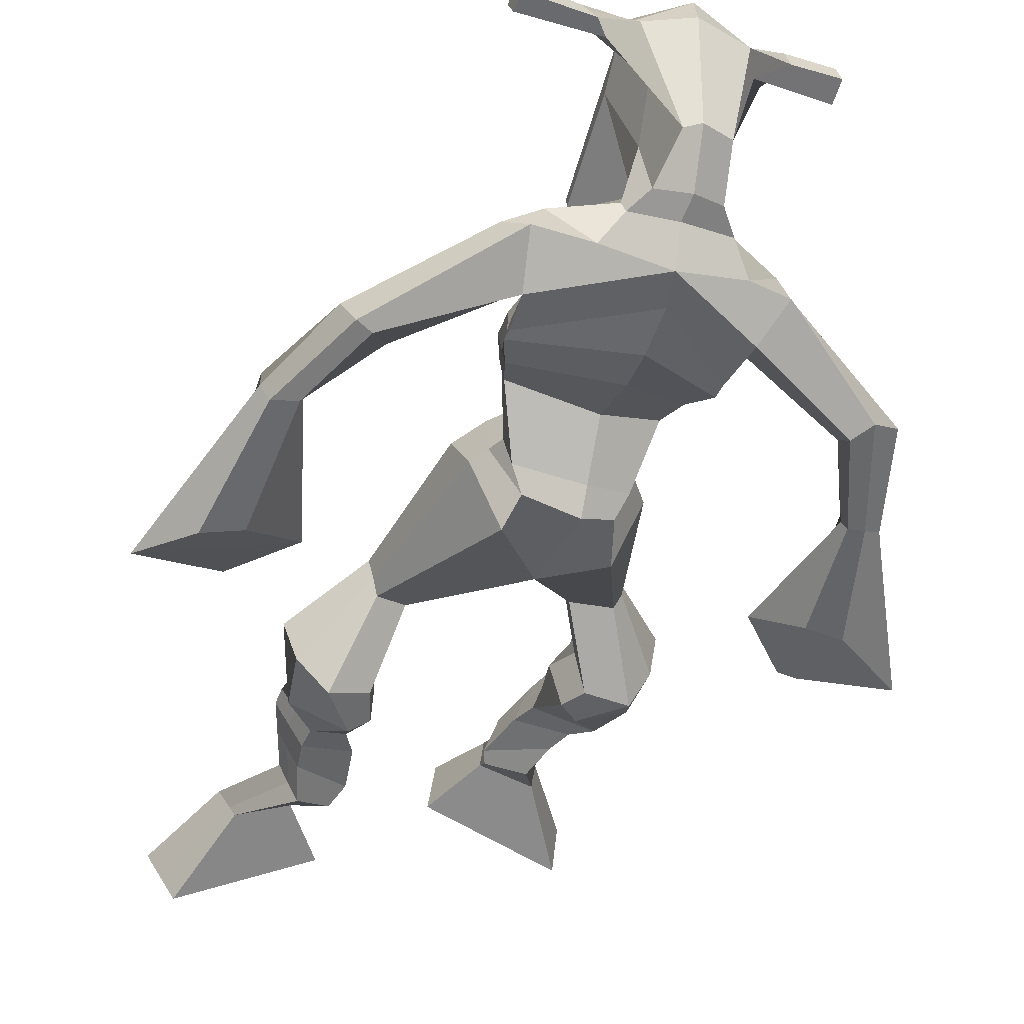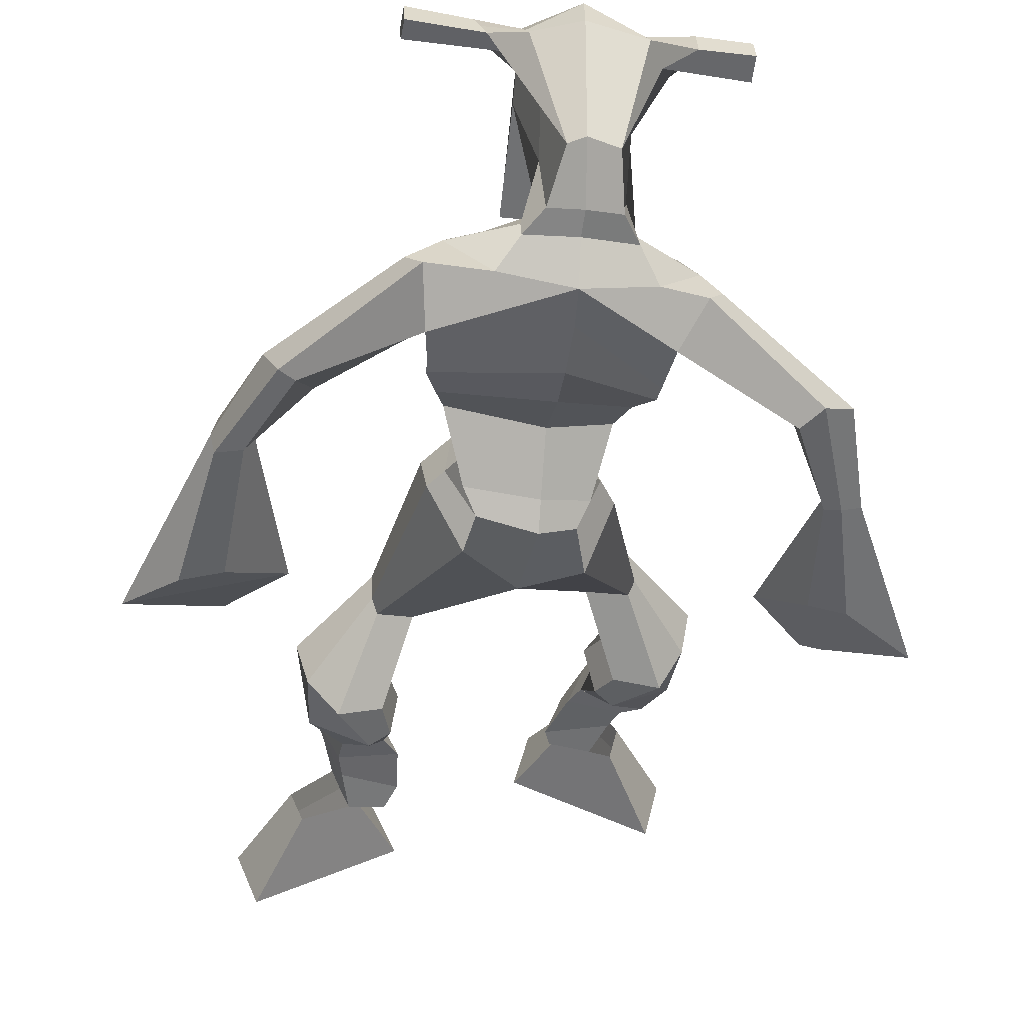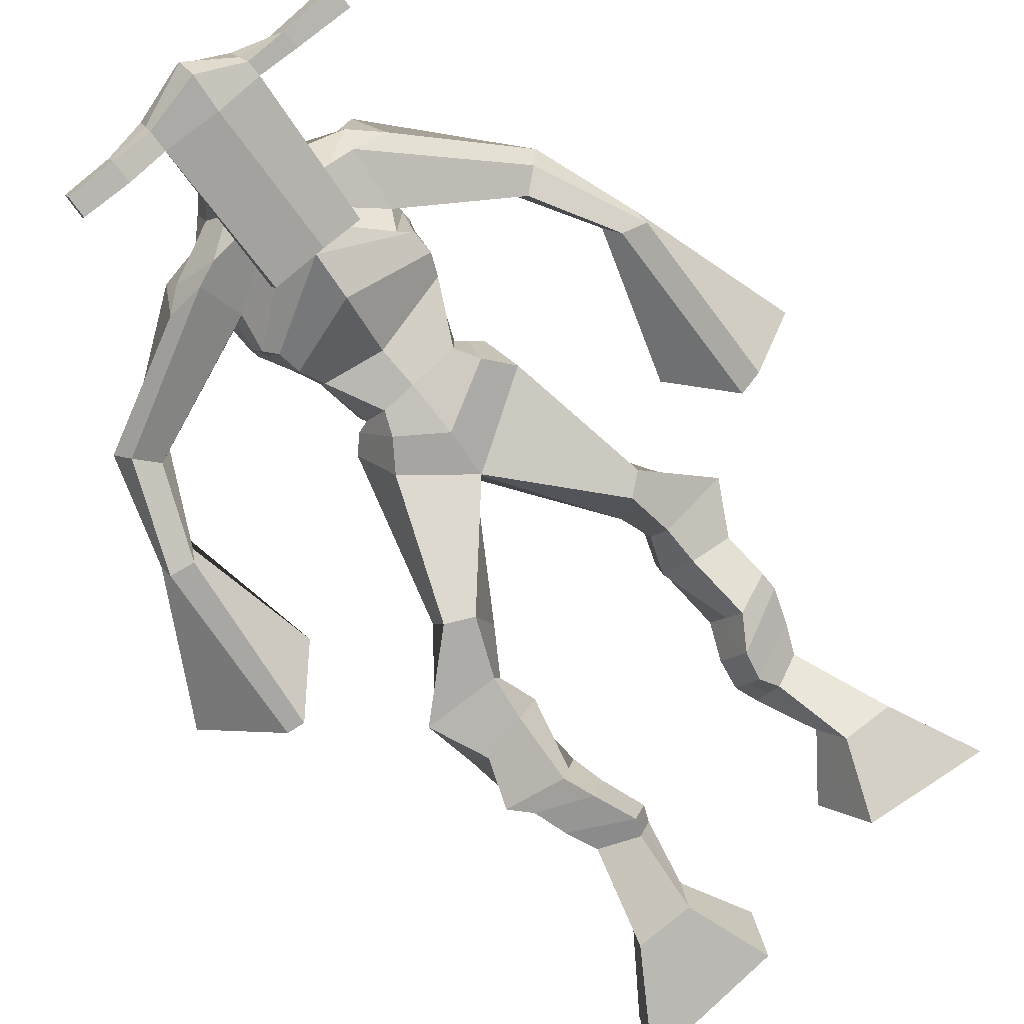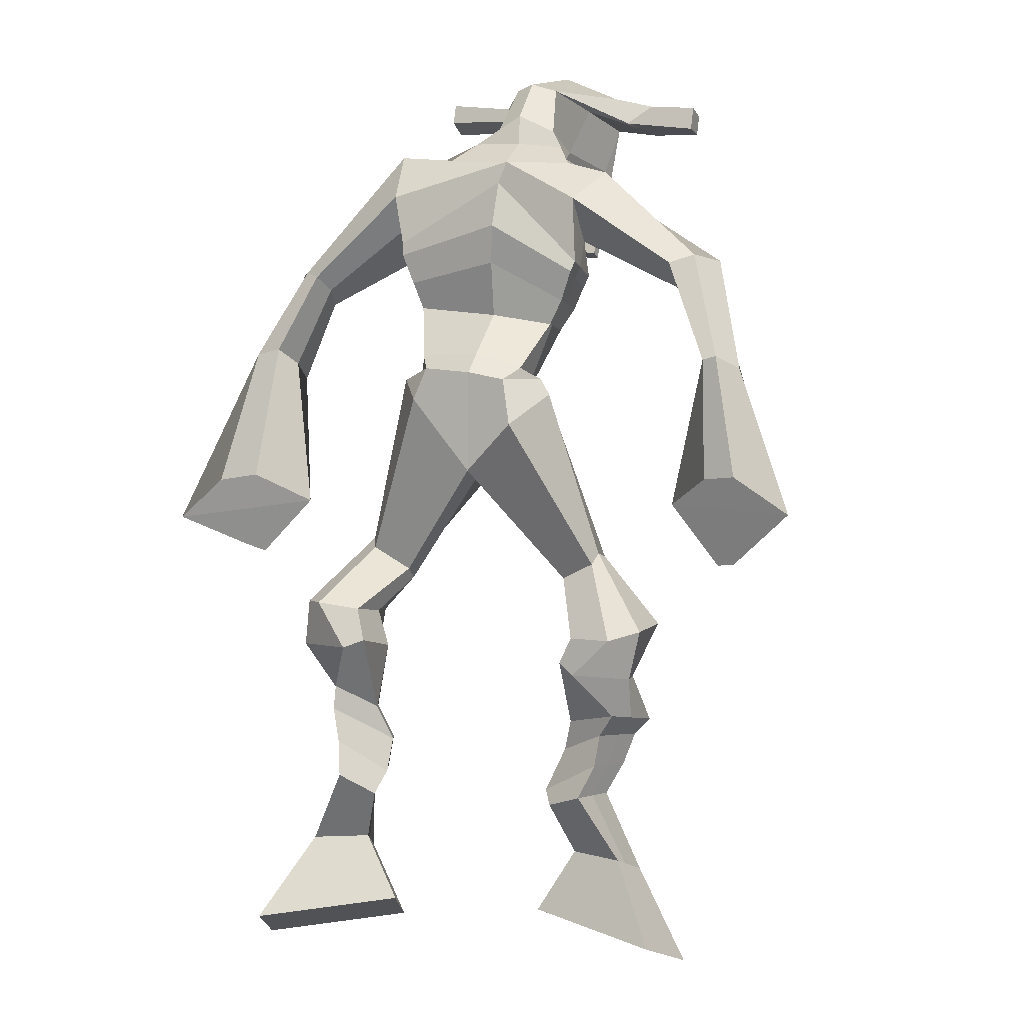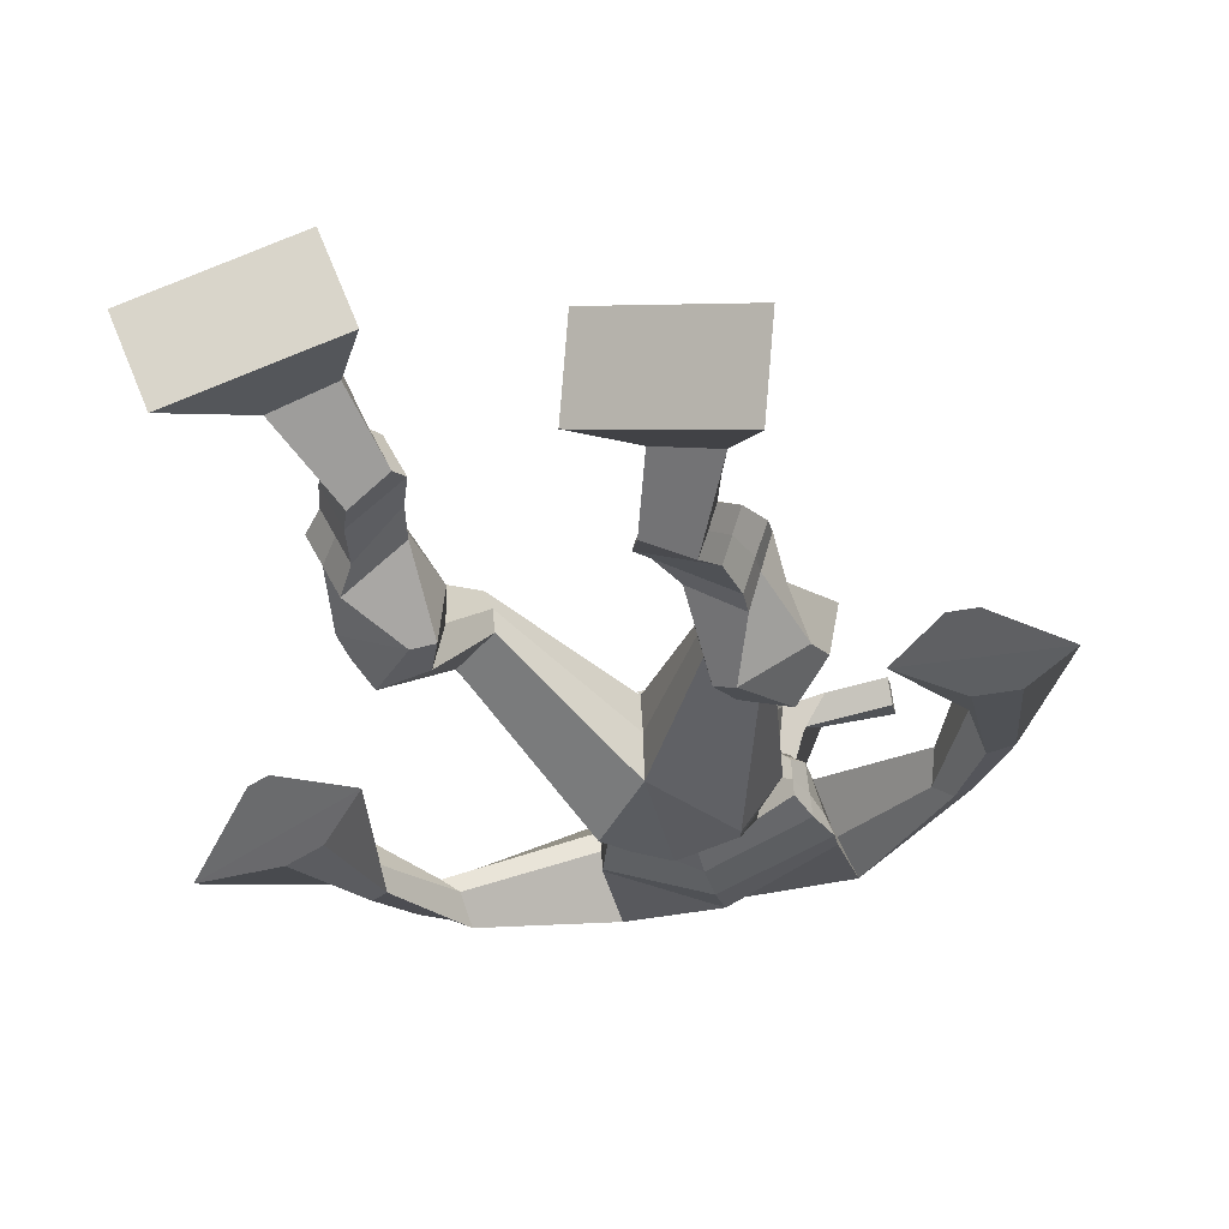
<metadata>
{"format":"obj","ext":"obj","renderer":"f3d","projection":"perspective","resolution":1024,"background":"white","views":[{"elev":-31.6,"azim":158.4,"up":"+Z"},{"elev":-26.8,"azim":170.6,"up":"+Z"},{"elev":78.4,"azim":-41.5,"up":"+Z"},{"elev":14.1,"azim":-158.5,"up":"+Y"},{"elev":-42.6,"azim":13.6,"up":"+Z"}]}
</metadata>
<code>
o monstruo
v 0.2239 -0.2847 -0.3993
v 0.2715 -0.3747 -0.4347
v 0.2064 -0.315 -0.3459
v 0.2406 -0.4281 -0.3411
v 0.1454 -0.279 -0.4227
v 0.07276 -0.3783 -0.5025
v 0.1277 -0.3098 -0.3689
v 0.04183 -0.4317 -0.4089
v 0.2503 -0.1961 -0.4421
v 0.2246 -0.2049 -0.3848
v 0.1975 -0.1711 -0.4606
v 0.1718 -0.1791 -0.4035
v 0.2595 -0.1758 -0.4326
v 0.2338 -0.184 -0.3755
v 0.1796 -0.125 -0.4383
v 0.1527 -0.1363 -0.3797
v 0.2376 -0.1154 -0.4087
v 0.2107 -0.1267 -0.35
v 0.1718 -0.07556 -0.4381
v 0.1391 -0.09121 -0.3671
v 0.2281 -0.06873 -0.4099
v 0.1955 -0.08438 -0.339
v 0.1496 -0.03913 -0.4459
v 0.1147 -0.06258 -0.3717
v 0.2298 0.03802 -0.4577
v 0.2055 0.01341 -0.3451
v 0.2041 0.02604 -0.4714
v 0.142 0.003154 -0.3737
v 0.2127 0.07805 -0.4558
v 0.2146 0.07423 -0.3368
v 0.1511 0.08355 -0.4662
v 0.1086 0.08431 -0.3562
v 0.2601 0.1403 -0.3589
v 0.2456 0.1454 -0.2907
v 0.2095 0.171 -0.3738
v 0.2097 0.1681 -0.3126
v 0.3816 0.3169 -0.4453
v 0.3836 0.2915 -0.3447
v 0.3118 0.3946 -0.4548
v 0.2914 0.3564 -0.2932
v 0.5159 -0.2528 -0.528
v 0.4529 -0.3301 -0.5678
v 0.5301 -0.2894 -0.4779
v 0.4782 -0.3956 -0.4804
v 0.5933 -0.2569 -0.5544
v 0.6459 -0.3593 -0.6455
v 0.6077 -0.2947 -0.5043
v 0.6711 -0.4248 -0.5581
v 0.4875 -0.1676 -0.562
v 0.5146 -0.1757 -0.5037
v 0.5396 -0.1408 -0.5748
v 0.5625 -0.156 -0.5187
v 0.4746 -0.1358 -0.544
v 0.4983 -0.1511 -0.4876
v 0.5541 -0.09811 -0.5461
v 0.5791 -0.1166 -0.4884
v 0.4791 -0.09561 -0.5115
v 0.504 -0.1141 -0.4539
v 0.5642 -0.04859 -0.5403
v 0.5961 -0.07274 -0.4714
v 0.5046 -0.04637 -0.5127
v 0.535 -0.07077 -0.4432
v 0.5631 -0.01492 -0.5338
v 0.5957 -0.04746 -0.462
v 0.5088 0.06808 -0.5482
v 0.5323 0.02644 -0.4395
v 0.535 0.05792 -0.5634
v 0.596 0.02096 -0.4683
v 0.5248 0.1109 -0.5324
v 0.5315 0.07891 -0.4183
v 0.5821 0.119 -0.5475
v 0.637 0.08937 -0.4433
v 0.4922 0.1469 -0.4159
v 0.513 0.1345 -0.3493
v 0.5418 0.1795 -0.4301
v 0.5483 0.161 -0.3692
v 0.4661 0.4201 -0.4502
v 0.5119 0.3632 -0.3031
v 0.3855 0.7588 -0.2769
v 0.388 0.7033 -0.1468
v 0.2628 0.7139 -0.3218
v 0.2749 0.6403 -0.2352
v 0.552 0.7031 -0.3169
v 0.5154 0.6176 -0.2276
v 0.2913 0.7593 -0.2648
v 0.2883 0.7036 -0.1782
v 0.2308 0.7475 -0.2669
v 0.2534 0.6898 -0.1828
v 0.09968 0.6313 -0.3626
v 0.07378 0.5799 -0.3244
v 0.06907 0.6413 -0.338
v 0.04669 0.6076 -0.31
v 0.03582 0.499 -0.3972
v 0.01983 0.455 -0.3492
v 0.01564 0.5061 -0.4002
v -0.01537 0.4638 -0.3585
v 0.01453 0.336 -0.4496
v -0.007889 0.21 -0.4466
v -0.03239 0.346 -0.4626
v -0.03332 0.2154 -0.4537
v 0.4812 0.7561 -0.2615
v 0.4846 0.7026 -0.1744
v 0.5632 0.757 -0.2584
v 0.5245 0.7014 -0.188
v 0.6868 0.5742 -0.3202
v 0.6742 0.5258 -0.2832
v 0.7082 0.5783 -0.3095
v 0.707 0.552 -0.2787
v 0.7374 0.4627 -0.3573
v 0.7313 0.402 -0.2748
v 0.7721 0.4532 -0.359
v 0.7675 0.3919 -0.2796
v 0.7441 0.2772 -0.4323
v 0.7372 0.1528 -0.4217
v 0.8 0.2663 -0.4426
v 0.773 0.159 -0.4166
v 0.3949 0.8666 0.015
v 0.3927 0.823 0.0696
v 0.3122 0.8364 0.01994
v 0.3112 0.8119 0.04228
v 0.4543 0.8333 0.01692
v 0.4577 0.8003 0.0453
v 0.4566 0.7315 -0.01336
v 0.3906 0.7373 -0.01246
v 0.3157 0.7238 -0.0219
v 0.3395 0.7994 -0.1991
v 0.4296 0.7979 -0.1981
v 0.389 0.8228 -0.2128
v 0.4582 0.7799 0.03674
v 0.3101 0.7845 0.02968
v 0.4159 0.8561 -0.1493
v 0.3948 0.8666 -0.1446
v 0.3887 0.7729 0.05117
v 0.3535 0.8577 -0.1505
v 0.1836 0.8259 0.02077
v 0.1826 0.8104 0.0498
v 0.1815 0.7824 0.03761
v 0.1825 0.7942 0.005764
v 0.597 0.8187 0.02782
v 0.5959 0.7994 0.06137
v 0.5966 0.7695 0.04883
v 0.5977 0.7913 0.01981
v 0.2997 0.5223 -0.3152
v 0.3836 0.5342 -0.3341
v 0.508 0.5347 -0.3153
v 0.5084 0.5193 -0.2748
v 0.3845 0.4873 -0.258
v 0.2998 0.5061 -0.2686
v 0.2836 0.559 -0.3107
v 0.5207 0.5467 -0.2593
v 0.2833 0.5369 -0.253
v 0.3842 0.6146 -0.3433
v 0.5224 0.5735 -0.3193
v 0.383 0.5494 -0.1677
v 0.5148 0.7745 0.04334
v 0.5142 0.7984 0.05331
v 0.5007 0.8157 0.02271
v 0.4828 0.798 0.01198
v 0.2528 0.8262 0.02132
v 0.2518 0.8094 0.05284
v 0.2506 0.7789 0.0396
v 0.2901 0.7995 0.008778
v 0.3894 0.5906 -0.06667
v 0.3848 0.601 -0.08612
v 0.3103 0.6021 -0.08809
v 0.4509 0.599 -0.08499
v 0.4477 0.5885 -0.06585
v 0.3112 0.5914 -0.06878
v 0.386 0.7464 -0.1709
v 0.3177 0.7789 -0.2244
v 0.4297 0.7439 -0.1704
v 0.3402 0.7379 -0.1726
v 0.4543 0.7786 -0.2242
v 0.3868 0.7814 -0.2225
v 0.2642 0.6056 -0.3248
v 0.5208 0.5804 -0.2494
v 0.2769 0.5666 -0.2327
v 0.3854 0.6696 -0.3362
v 0.5399 0.6153 -0.3183
v 0.3863 0.6097 -0.1326
v 0.2606 0.619 -0.3162
v 0.4968 0.5857 -0.2114
v 0.2641 0.5867 -0.2432
v 0.3854 0.7308 -0.31
v 0.5403 0.6336 -0.3175
v 0.3881 0.6701 -0.1336
v 0.3821 0.4876 -0.4069
v 0.4745 0.475 -0.3907
v 0.3841 0.427 -0.2637
v 0.3176 0.4678 -0.393
v 0.4605 0.4344 -0.2854
v 0.3364 0.4297 -0.2827
v 0.05838 -0.4031 -0.459
v 0.2181 -0.2946 -0.3816
v 0.1395 -0.2891 -0.4049
v 0.2571 -0.3995 -0.3912
v 0.2372 -0.2002 -0.4133
v 0.1844 -0.1751 -0.4318
v 0.2466 -0.1798 -0.404
v 0.1662 -0.1306 -0.409
v 0.2241 -0.1211 -0.3794
v 0.1554 -0.08338 -0.4026
v 0.2118 -0.07656 -0.3744
v 0.1321 -0.05086 -0.4088
v 0.2411 0.02335 -0.3921
v 0.126 0.01955 -0.4401
v 0.2257 0.07522 -0.3957
v 0.1193 0.08576 -0.4128
v 0.2609 0.127 -0.3363
v 0.2035 0.1852 -0.3598
v 0.3831 0.3053 -0.3866
v 0.2796 0.4262 -0.3727
v 0.6576 -0.3897 -0.6048
v 0.5207 -0.2647 -0.5113
v 0.598 -0.2695 -0.5379
v 0.4647 -0.3606 -0.5272
v 0.5015 -0.1713 -0.5326
v 0.5516 -0.1485 -0.5465
v 0.4866 -0.1433 -0.5157
v 0.5666 -0.1074 -0.5173
v 0.4916 -0.1049 -0.4827
v 0.5801 -0.06067 -0.5058
v 0.5198 -0.05857 -0.478
v 0.5794 -0.03119 -0.4979
v 0.4967 0.04366 -0.4854
v 0.6131 0.04658 -0.5319
v 0.517 0.09356 -0.4742
v 0.6221 0.1044 -0.4983
v 0.4915 0.1291 -0.3992
v 0.5501 0.1893 -0.413
v 0.513 0.4318 -0.3711
v 0.2643 0.6427 -0.2651
v 0.5326 0.6665 -0.2803
v 0.2356 0.724 -0.2222
v 0.2031 0.6987 -0.2287
v 0.09451 0.5928 -0.3368
v 0.03228 0.6326 -0.3301
v 0.03116 0.4756 -0.373
v -0.01563 0.4877 -0.3848
v 0.07095 0.2871 -0.4188
v -0.1224 0.308 -0.4996
v 0.5388 0.7386 -0.2158
v 0.5775 0.6995 -0.2176
v 0.664 0.5546 -0.3174
v 0.726 0.5686 -0.285
v 0.7258 0.4338 -0.3153
v 0.7765 0.4225 -0.3188
v 0.6618 0.238 -0.4093
v 0.867 0.2023 -0.4508
v 0.3939 0.8541 0.04906
v 0.3117 0.8241 0.03111
v 0.456 0.8168 0.03111
v 0.4329 0.7717 -0.1177
v 0.3391 0.7617 -0.125
v 0.4383 0.8179 -0.05628
v 0.3306 0.8211 -0.06044
v 0.1831 0.8182 0.03529
v 0.182 0.7883 0.02169
v 0.5965 0.8091 0.0446
v 0.5972 0.7804 0.03432
v 0.5082 0.5279 -0.2974
v 0.2997 0.5193 -0.3063
v 0.5216 0.5624 -0.2947
v 0.2835 0.5509 -0.2897
v 0.4988 0.7863 0.02766
v 0.5075 0.807 0.03801
v 0.2703 0.7892 0.02419
v 0.2523 0.8178 0.03708
v 0.3181 0.7579 -0.1991
v 0.4526 0.7605 -0.1982
v 0.531 0.6029 -0.2938
v 0.2701 0.5893 -0.2879
v 0.5353 0.6235 -0.2963
v 0.2619 0.6073 -0.2887
v 0.3165 0.4476 -0.3426
v 0.4773 0.4531 -0.3424
v 0.3811 0.465 -0.4413
v 0.4569 0.4627 -0.4229
v 0.3841 0.352 -0.2945
v 0.3326 0.455 -0.426
v 0.4783 0.3989 -0.2829
v 0.3205 0.3953 -0.2785
v 0.4925 0.4435 -0.3548
v 0.2996 0.4443 -0.3522
f 1 5 11 9
f 4 3 7 8
f 193 195 5 6
f 193 196 4 8
f 196 194 3 4
f 6 5 1 2
f 198 12 16 200
f 7 3 10 12
f 195 7 12 198
f 194 1 9 197
f 200 16 20 202
f 12 10 14 16
f 9 11 15 13
f 197 9 13 199
f 20 18 22 24
f 16 14 18 20
f 13 15 19 17
f 199 13 17 201
f 21 23 27 25
f 17 19 23 21
f 201 17 21 203
f 202 20 24 204
f 206 28 32 208
f 203 21 25 205
f 204 24 28 206
f 24 22 26 28
f 29 31 35 33
f 28 26 30 32
f 25 27 31 29
f 205 25 29 207
f 209 33 37 211
f 207 29 33 209
f 208 32 36 210
f 32 30 34 36
f 185 184 79 83
f 210 36 40 212
f 36 34 38 40
f 33 35 39 37
f 41 49 51 45
f 44 48 47 43
f 213 46 45 215
f 213 48 44 216
f 216 44 43 214
f 46 42 41 45
f 218 220 56 52
f 47 52 50 43
f 215 218 52 47
f 214 217 49 41
f 220 222 60 56
f 52 56 54 50
f 49 53 55 51
f 217 219 53 49
f 60 64 62 58
f 56 60 58 54
f 53 57 59 55
f 219 221 57 53
f 61 65 67 63
f 57 61 63 59
f 221 223 61 57
f 222 224 64 60
f 226 228 72 68
f 223 225 65 61
f 224 226 68 64
f 64 68 66 62
f 69 73 75 71
f 68 72 70 66
f 65 69 71 67
f 225 227 69 65
f 229 211 37 73
f 227 229 73 69
f 228 230 76 72
f 72 76 74 70
f 184 181 81 79
f 230 231 78 76
f 76 78 38 74
f 73 37 77 75
f 268 159 135 257
f 133 129 122 118
f 186 182 84 80
f 274 183 82 232
f 273 185 83 233
f 183 186 80 82
f 234 235 88 86
f 82 88 92 90
f 82 80 86 88
f 79 81 87 85
f 90 92 96 94
f 235 87 91 237
f 232 82 90 236
f 87 81 89 91
f 95 93 97 99
f 236 90 94 238
f 91 89 93 95
f 237 91 95 239
f 240 98 100 241
f 239 95 99 241
f 94 96 100 98
f 238 94 98 240
f 242 102 104 243
f 83 79 101 103
f 80 84 104 102
f 104 84 106 108
f 108 106 110 112
f 83 103 107 105
f 233 83 105 244
f 243 104 108 245
f 109 111 115 113
f 245 108 112 247
f 105 107 111 109
f 244 105 109 246
f 248 113 115 249
f 246 109 113 248
f 112 110 114 116
f 247 112 116 249
f 250 117 119 251
f 250 118 122 252
f 156 155 141 140
f 131 132 117 121
f 132 134 119 117
f 130 133 118 120
f 172 169 124 125
f 174 170 126 128
f 173 174 128 127
f 270 173 127 253
f 169 171 123 124
f 269 172 125 254
f 129 133 163 167
f 128 126 134 132
f 127 128 132 131
f 253 127 131 255
f 130 125 165 168
f 254 125 130 256
f 258 137 136 257
f 161 160 136 137
f 267 161 137 258
f 159 162 138 135
f 260 142 139 259
f 158 157 139 142
f 266 156 140 259
f 265 158 142 260
f 192 189 147 148
f 276 188 145 261
f 275 192 148 262
f 189 191 146 147
f 187 190 143 144
f 188 187 144 145
f 148 147 154 151
f 261 145 153 263
f 262 148 151 264
f 147 146 150 154
f 144 143 149 152
f 145 144 152 153
f 255 131 158 265
f 252 122 156 266
f 131 121 157 158
f 122 129 155 156
f 119 134 162 159
f 256 130 161 267
f 130 120 160 161
f 251 119 159 268
f 165 164 163 168
f 164 166 167 163
f 133 130 168 163
f 123 129 167 166
f 124 123 166 164
f 125 124 164 165
f 234 86 172 269
f 80 102 171 169
f 242 101 173 270
f 101 79 174 173
f 79 85 170 174
f 86 80 169 172
f 151 154 180 177
f 263 153 179 271
f 264 151 177 272
f 154 150 176 180
f 152 149 175 178
f 153 152 178 179
f 177 180 186 183
f 271 179 185 273
f 272 177 183 274
f 180 176 182 186
f 178 175 181 184
f 179 178 184 185
f 278 277 187 188
f 277 280 190 187
f 279 281 191 189
f 284 282 192 275
f 283 278 188 276
f 282 279 189 192
f 281 283 276 191
f 280 284 275 190
f 175 272 274 181
f 176 271 273 182
f 149 264 272 175
f 150 263 271 176
f 102 242 270 171
f 85 234 269 170
f 120 251 268 160
f 134 256 267 162
f 121 252 266 157
f 129 255 265 155
f 143 262 264 149
f 146 261 263 150
f 190 275 262 143
f 191 276 261 146
f 155 265 260 141
f 157 266 259 139
f 141 260 259 140
f 162 267 258 138
f 138 258 257 135
f 126 254 256 134
f 123 253 255 129
f 170 269 254 126
f 171 270 253 123
f 117 250 252 121
f 118 250 251 120
f 111 247 249 115
f 110 246 248 114
f 114 248 249 116
f 106 244 246 110
f 107 245 247 111
f 103 243 245 107
f 84 233 244 106
f 101 242 243 103
f 93 238 240 97
f 96 239 241 100
f 97 240 241 99
f 92 237 239 96
f 89 236 238 93
f 81 232 236 89
f 88 235 237 92
f 85 87 235 234
f 182 273 233 84
f 181 274 232 81
f 160 268 257 136
f 75 77 231 230
f 71 75 230 228
f 70 74 229 227
f 74 38 211 229
f 66 70 227 225
f 63 67 226 224
f 62 66 225 223
f 67 71 228 226
f 59 63 224 222
f 58 62 223 221
f 54 58 221 219
f 50 54 219 217
f 55 59 222 220
f 43 50 217 214
f 45 51 218 215
f 51 55 220 218
f 42 216 214 41
f 46 213 216 42
f 48 213 215 47
f 35 210 212 39
f 31 208 210 35
f 30 207 209 34
f 34 209 211 38
f 26 205 207 30
f 23 204 206 27
f 22 203 205 26
f 27 206 208 31
f 19 202 204 23
f 18 201 203 22
f 14 199 201 18
f 10 197 199 14
f 15 200 202 19
f 3 194 197 10
f 5 195 198 11
f 11 198 200 15
f 2 1 194 196
f 6 2 196 193
f 8 7 195 193
f 39 212 284 280
f 78 231 283 281
f 40 38 279 282
f 231 77 278 283
f 212 40 282 284
f 38 78 281 279
f 37 39 280 277
f 77 37 277 278

</code>
